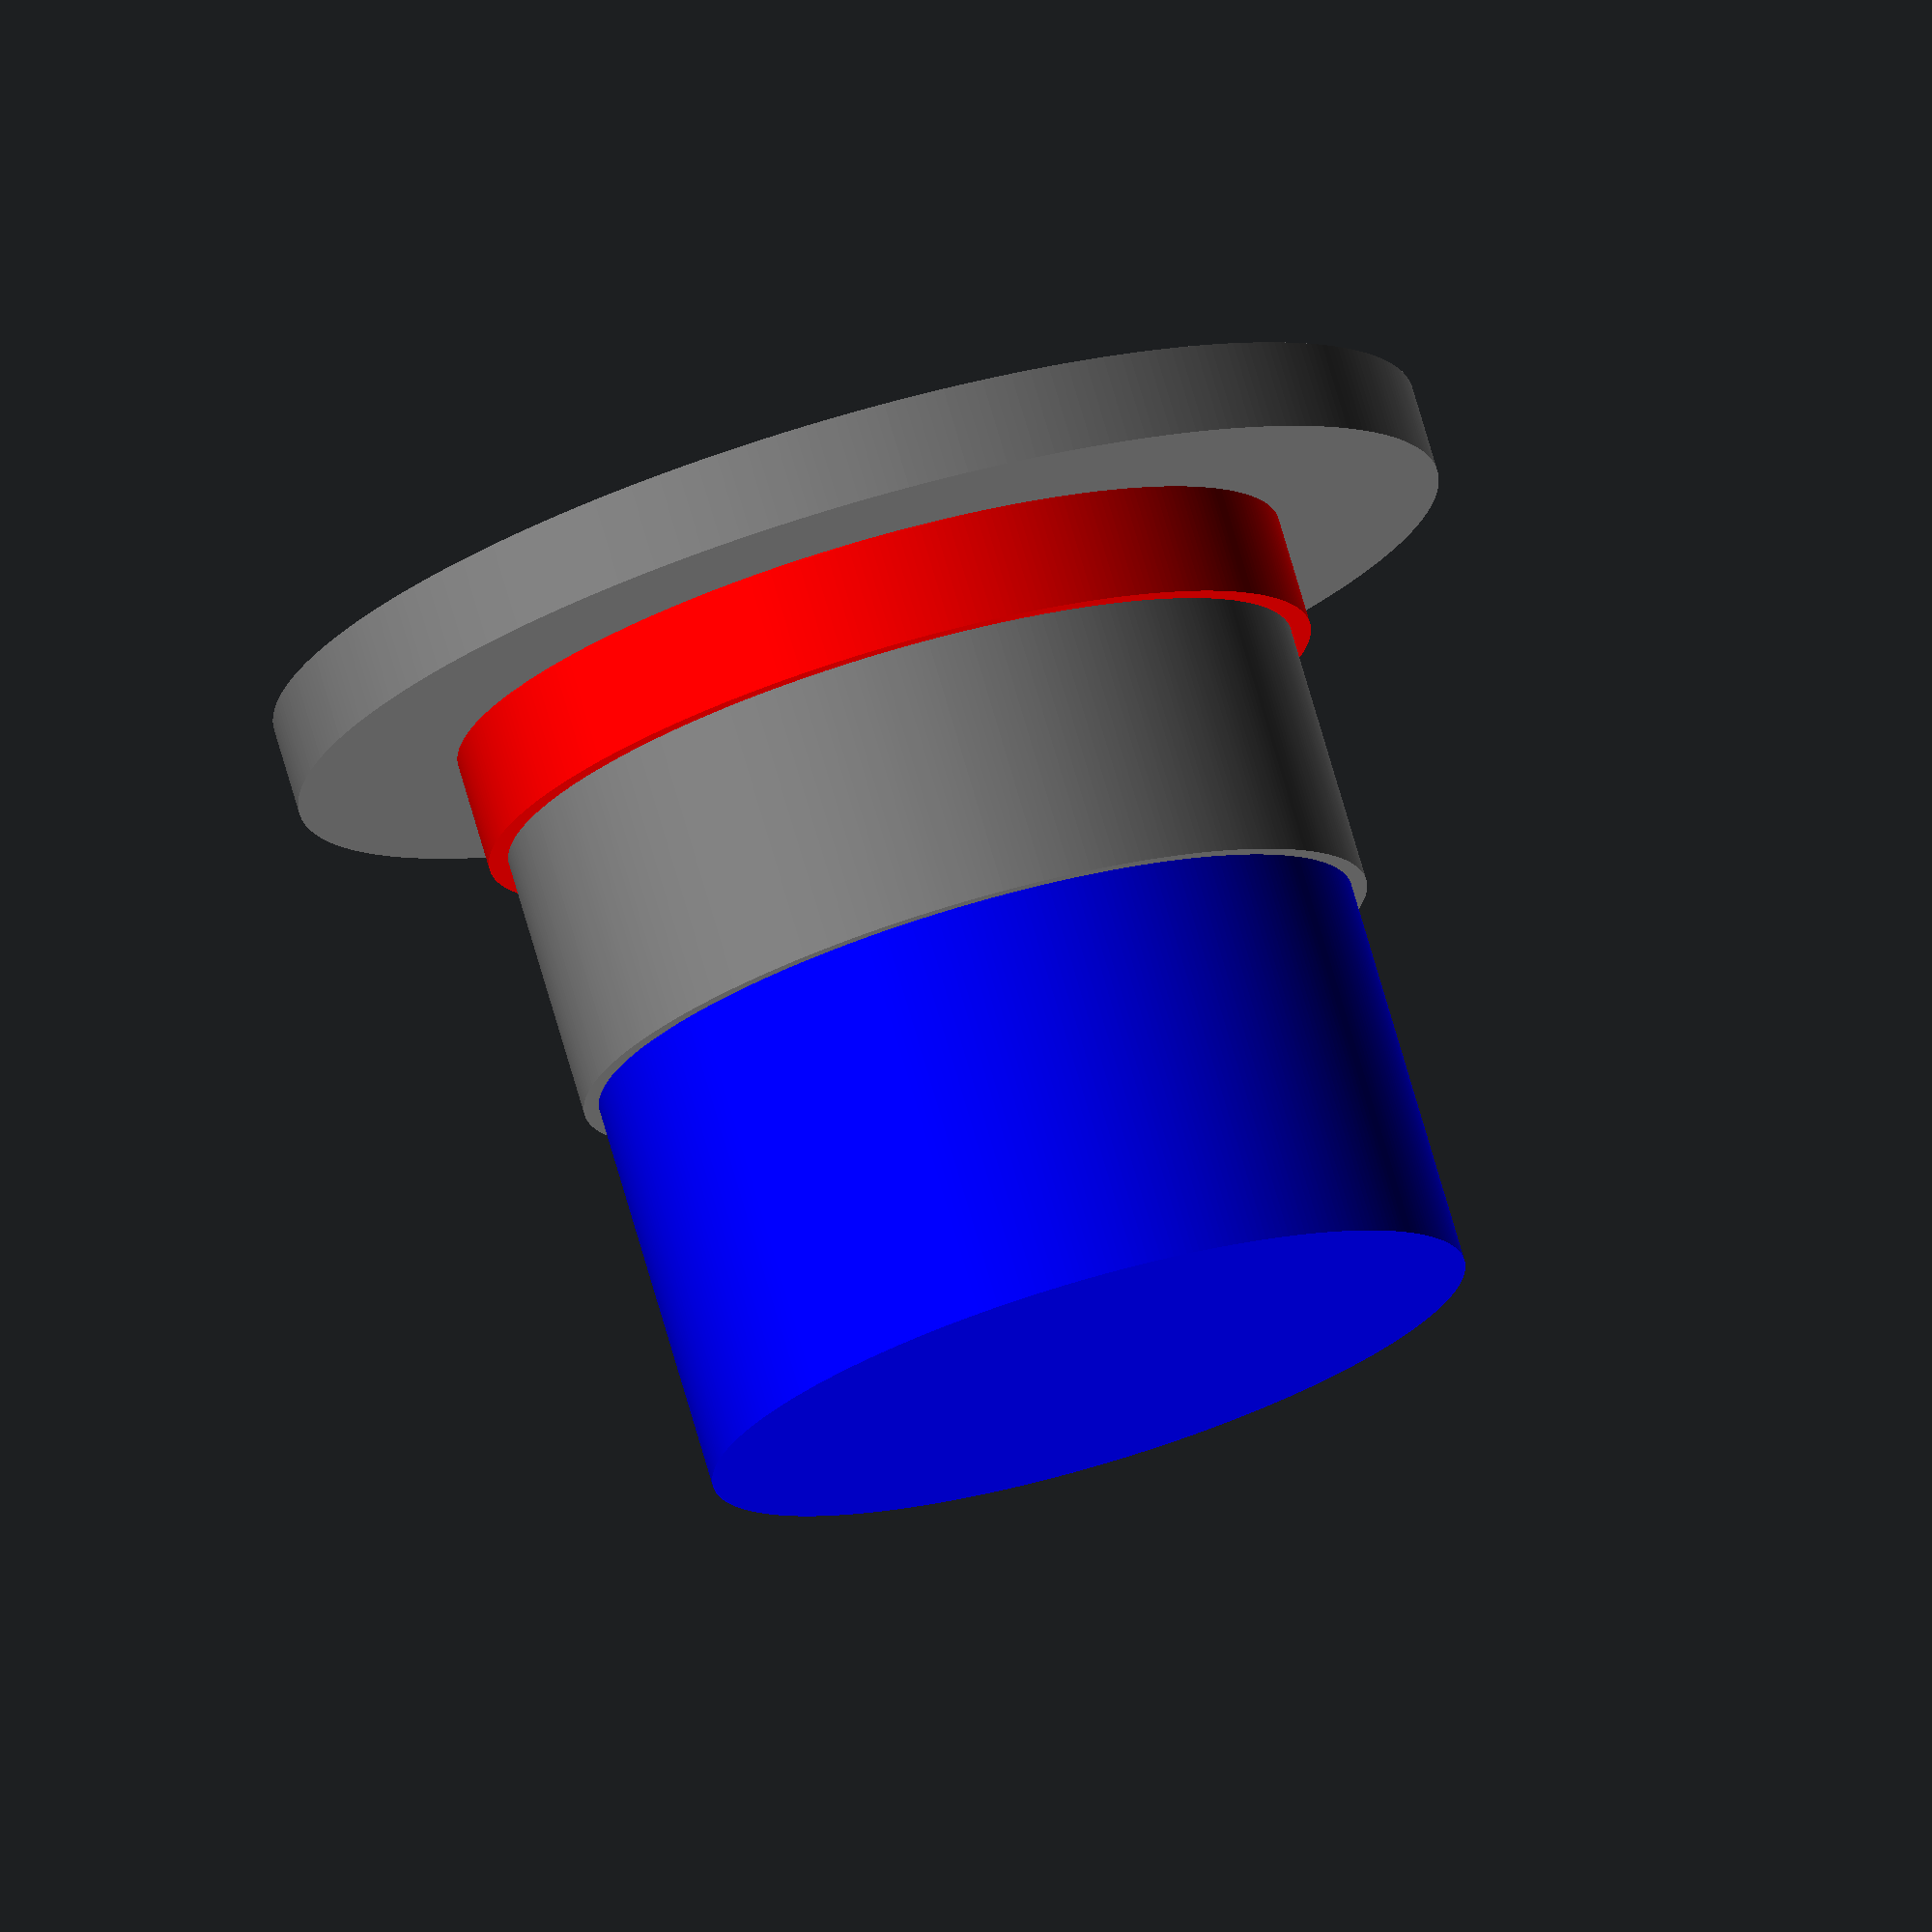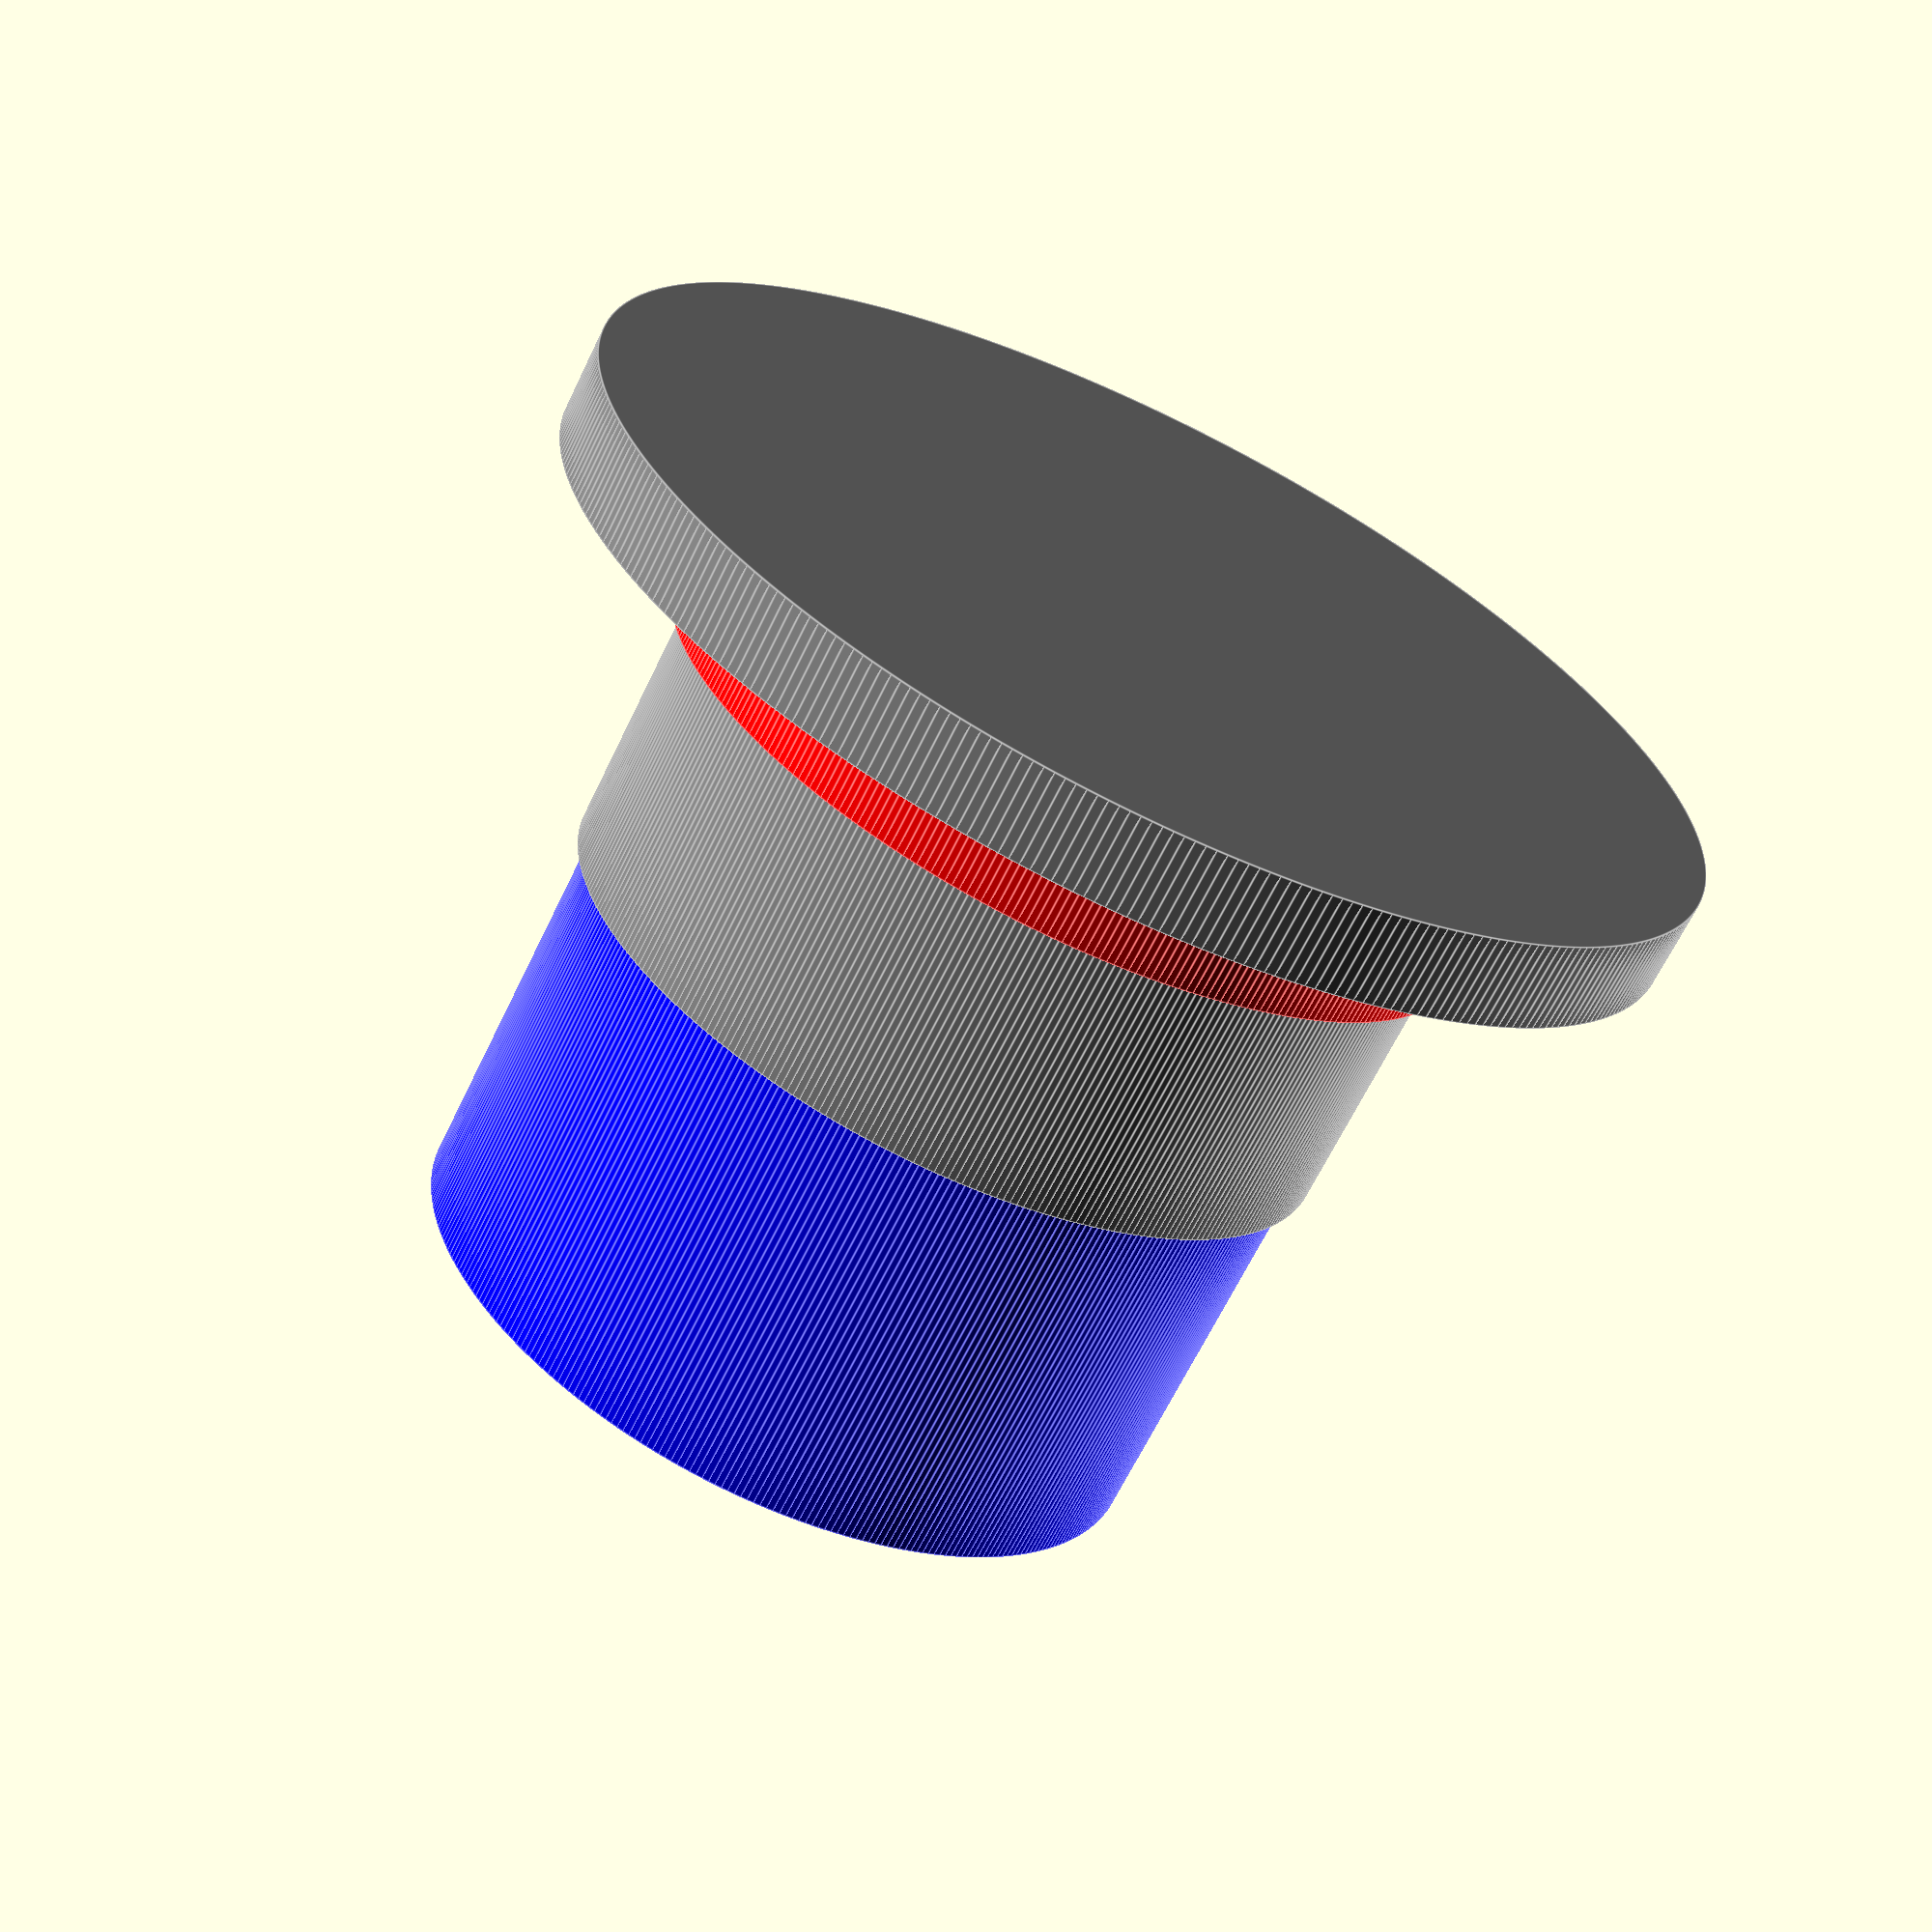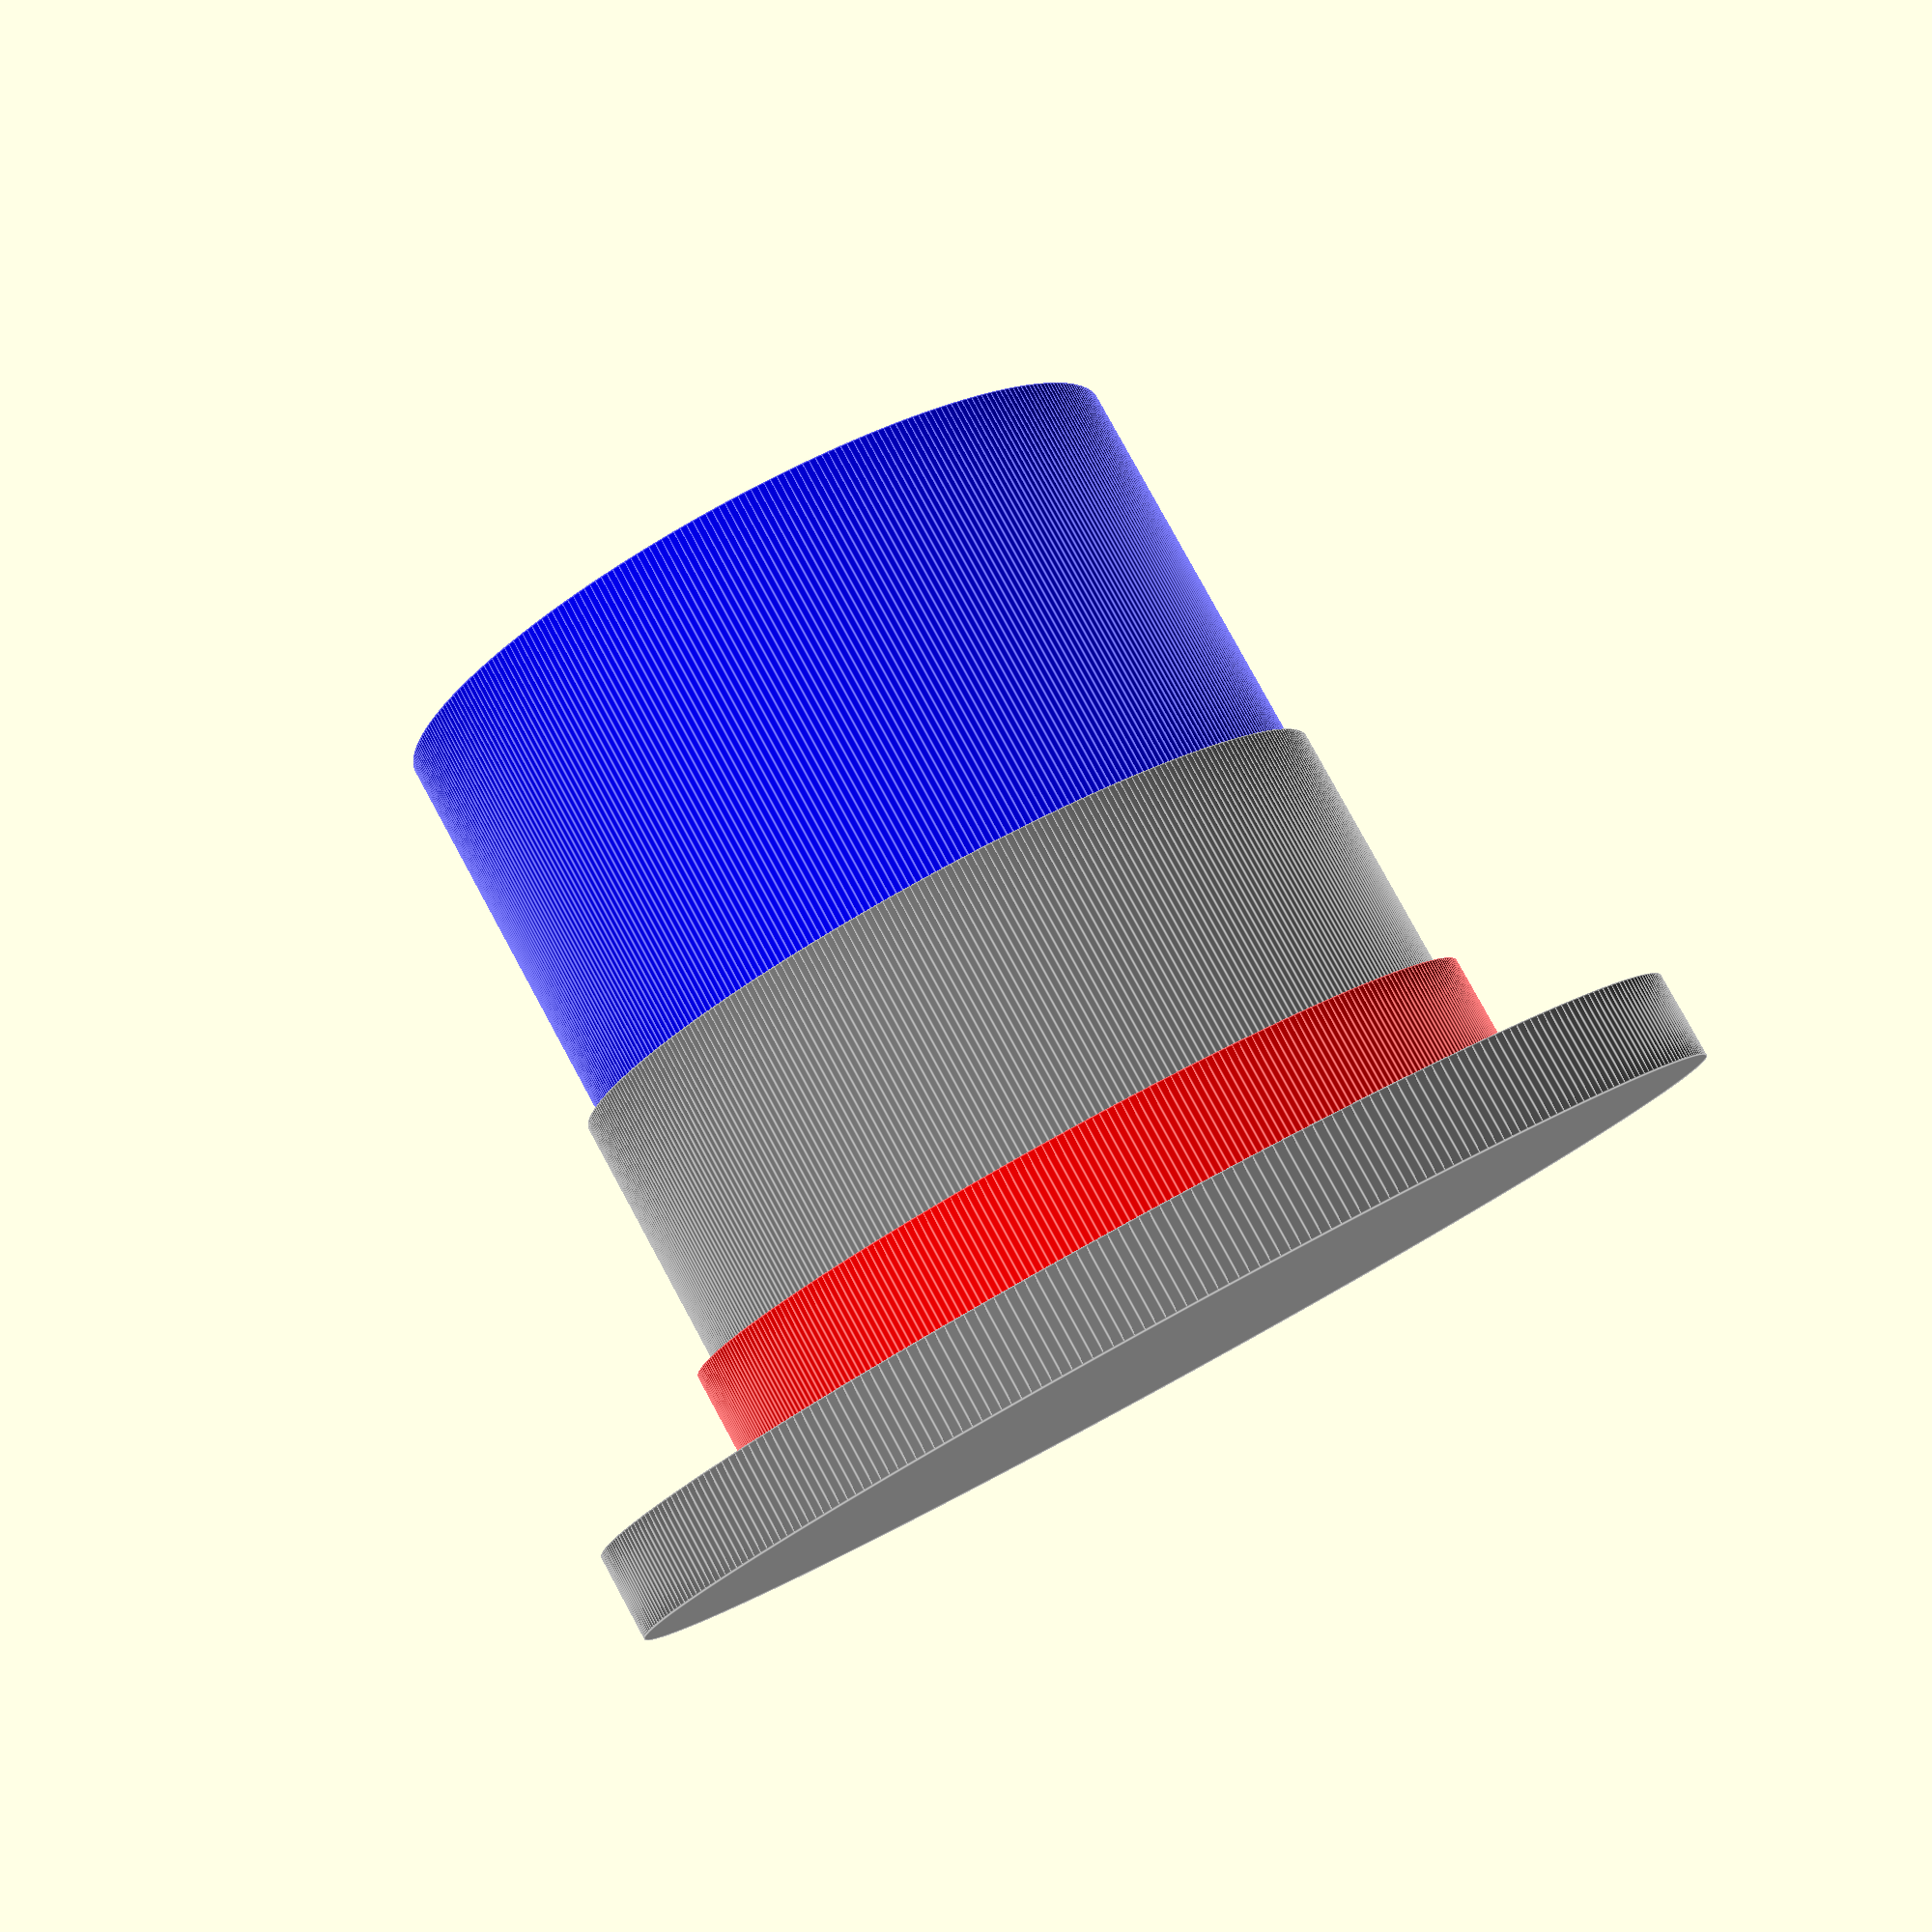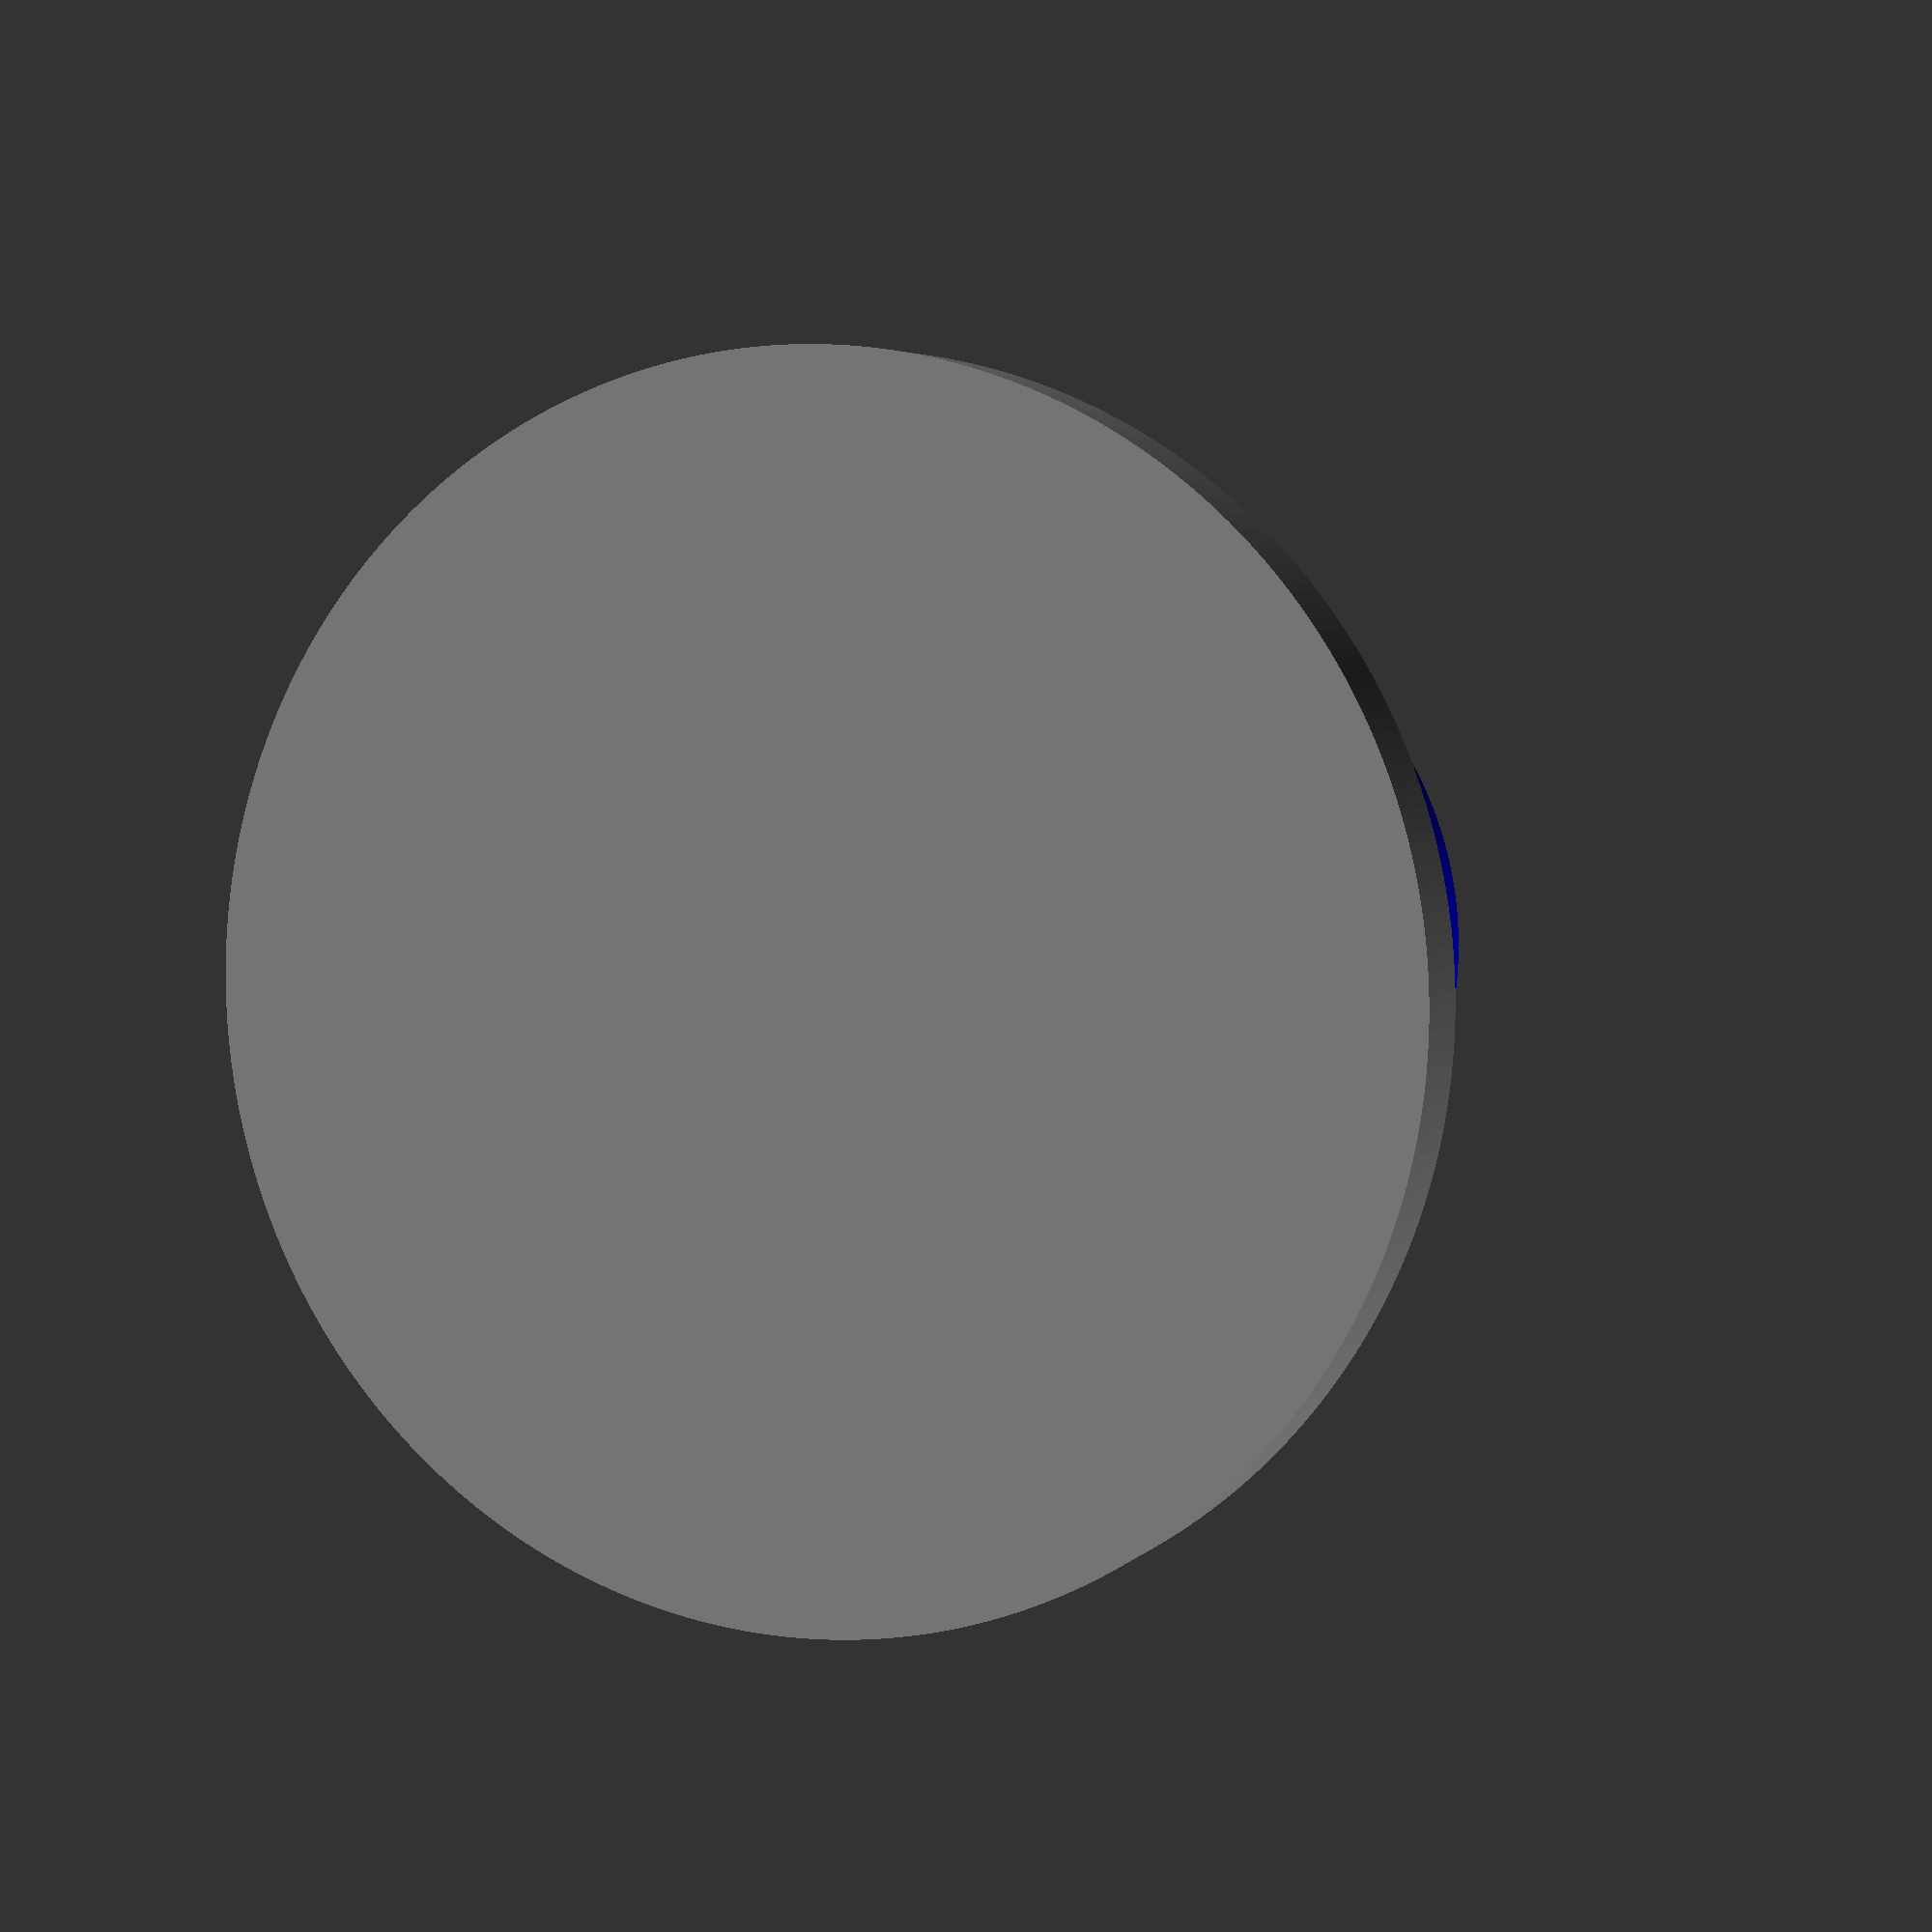
<openscad>
$fn=360;
plateH = 2.5 ;
topInsideH = 6 ;
topInsideD = 18.2 ;
topInsideR = topInsideD/2 ;
insideD = 17.5 ;
insideH = 10 ;
lipH = .15 ;
lipW = .5 ;
headH = 2 ;
headD = 26.5 ;
plateHoleD = 19.1 ;
plateHoleH = 3 ;
//diameter of top inside
color("grey") translate([0,0,-plateH]) cylinder(h=6+plateH,d=topInsideD);
//diameter of inside
color("blue") translate([0,0,5]) cylinder(h=insideH,d=insideD);
//Lip
*color("red") translate([0,0,3]) cylinder(h=lipW,r1=topInsideR+lipH,r2=topInsideR);
*color("red") translate([0,0,3-lipW]) cylinder(h=lipW,r2=topInsideR+lipH,r1=topInsideR);
//mount ring
color("red") translate([0,0,-plateHoleH]) cylinder(h=plateHoleH,d=plateHoleD);

//head
color("grey") translate([0,0,-(headH+plateH)]) cylinder(h=headH,d=headD);
//plate
*translate([0,0,-2.5]) difference(){
    translate([-20,-20.0])cube([40,40,plateH]);
    translate([0,0,-.1]) cylinder(h=plateHoleH,d=plateHoleD);
}
</openscad>
<views>
elev=104.0 azim=358.1 roll=196.3 proj=o view=solid
elev=245.3 azim=54.7 roll=25.7 proj=p view=edges
elev=279.0 azim=71.8 roll=151.5 proj=p view=edges
elev=356.0 azim=145.5 roll=200.4 proj=p view=wireframe
</views>
